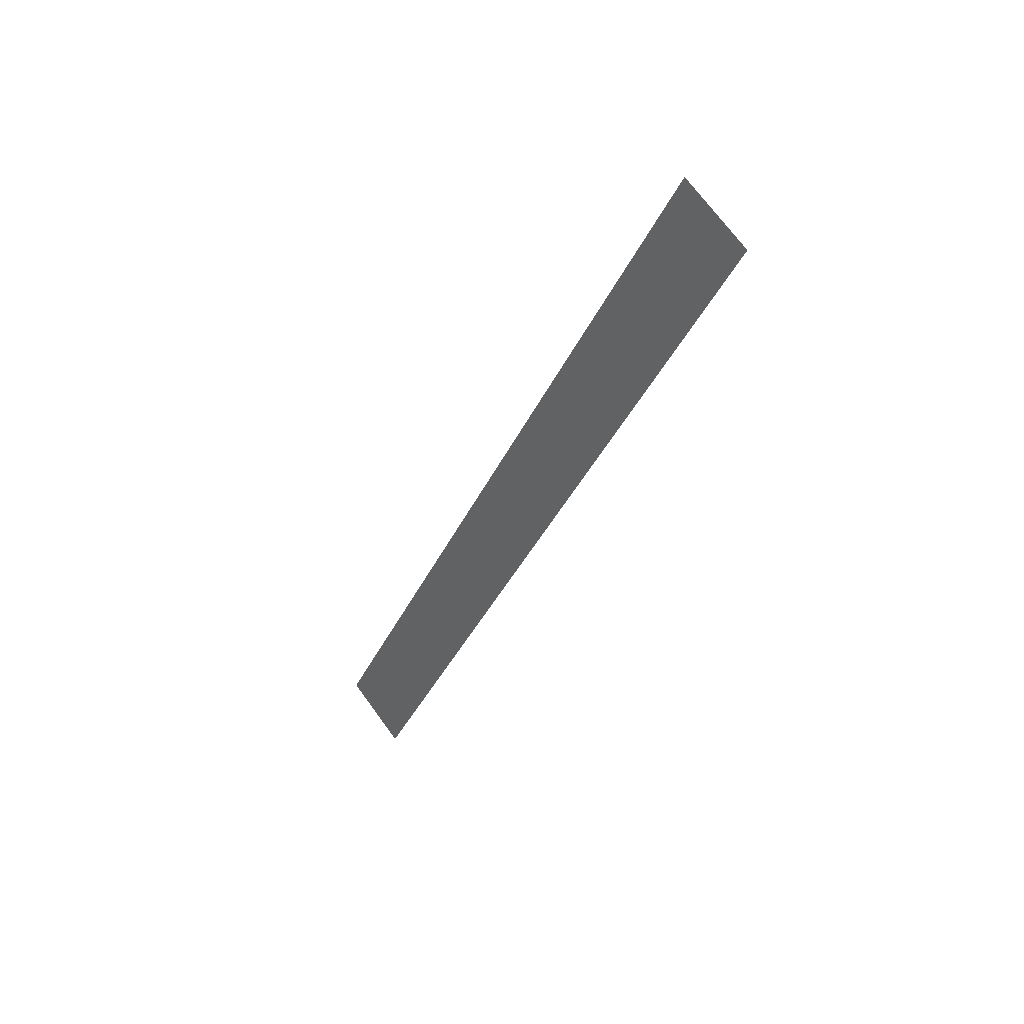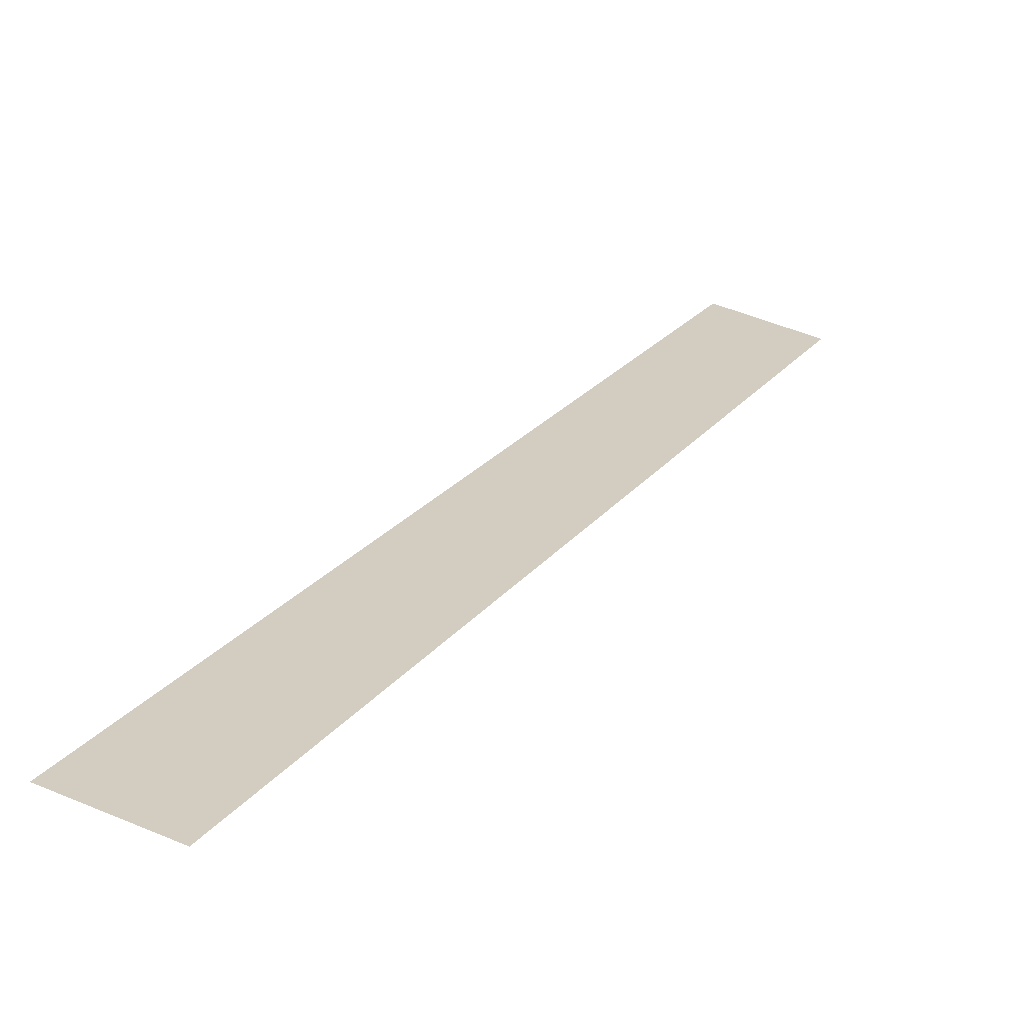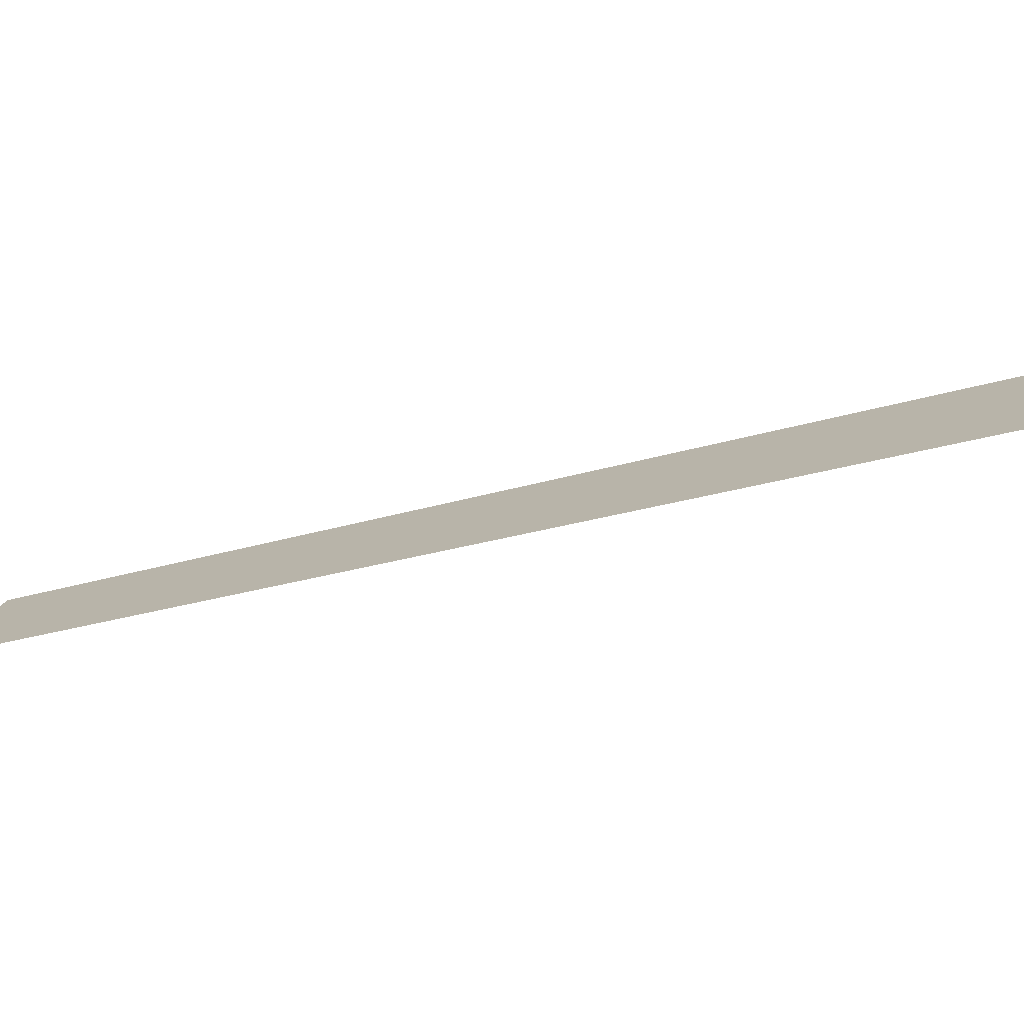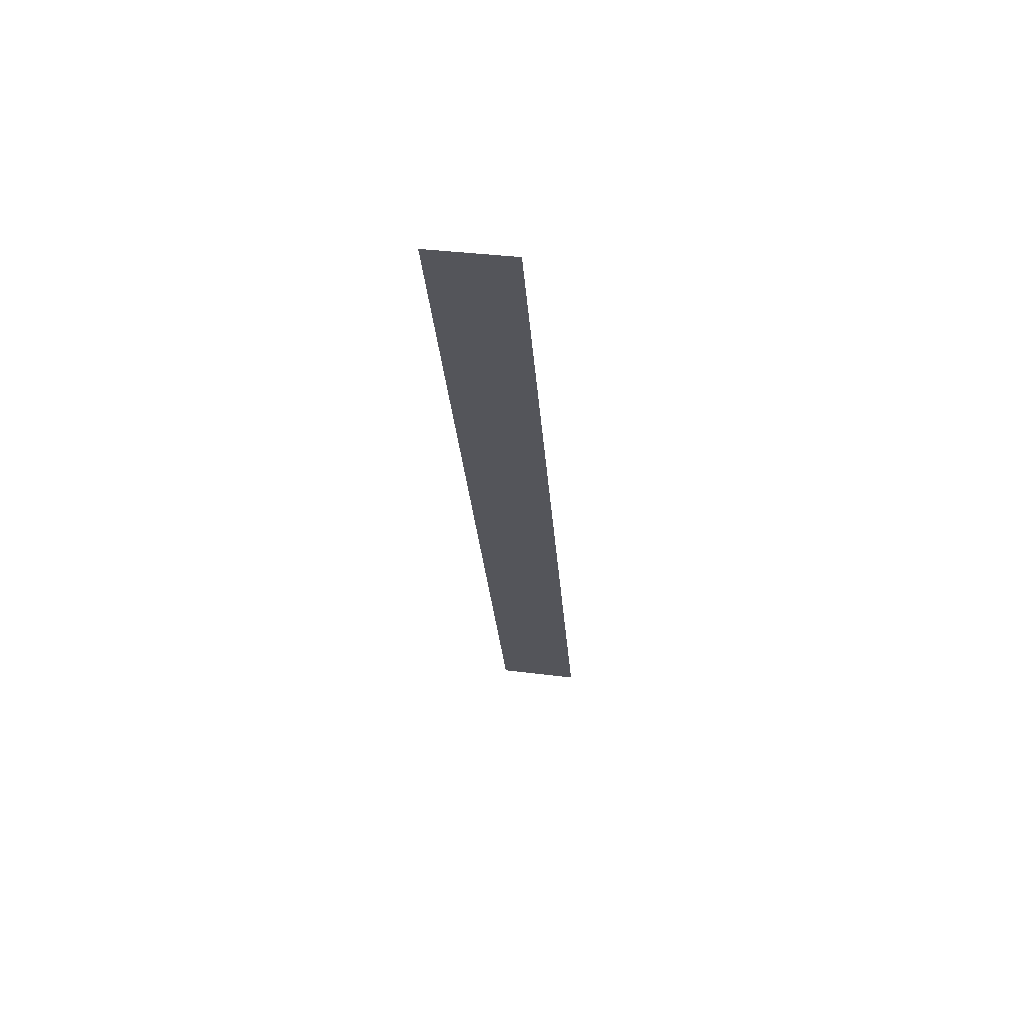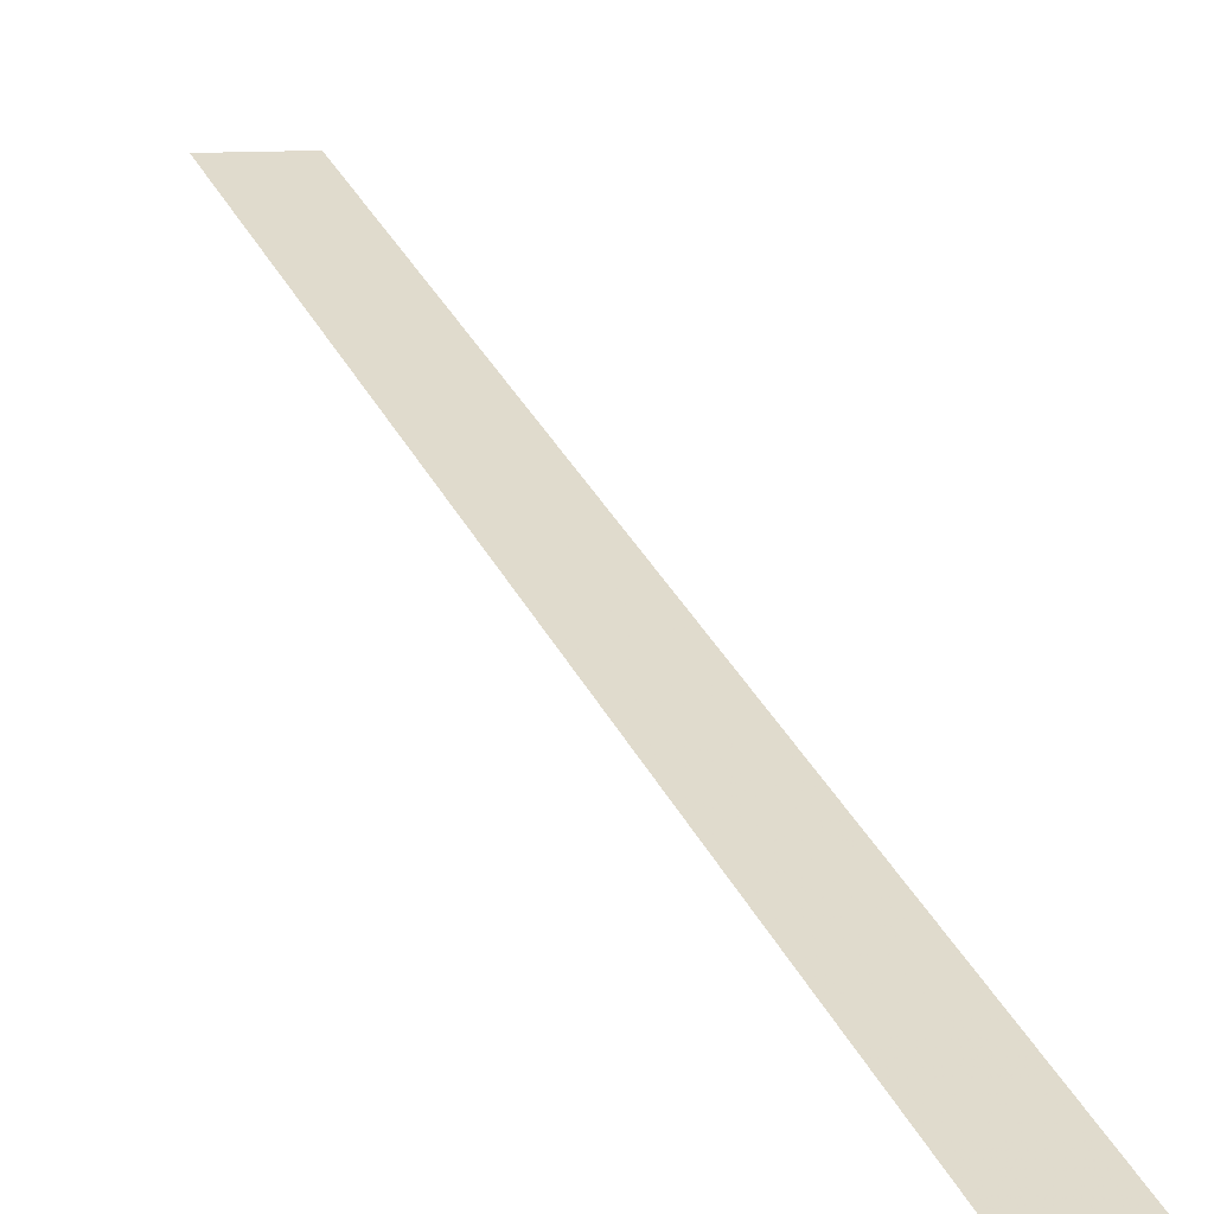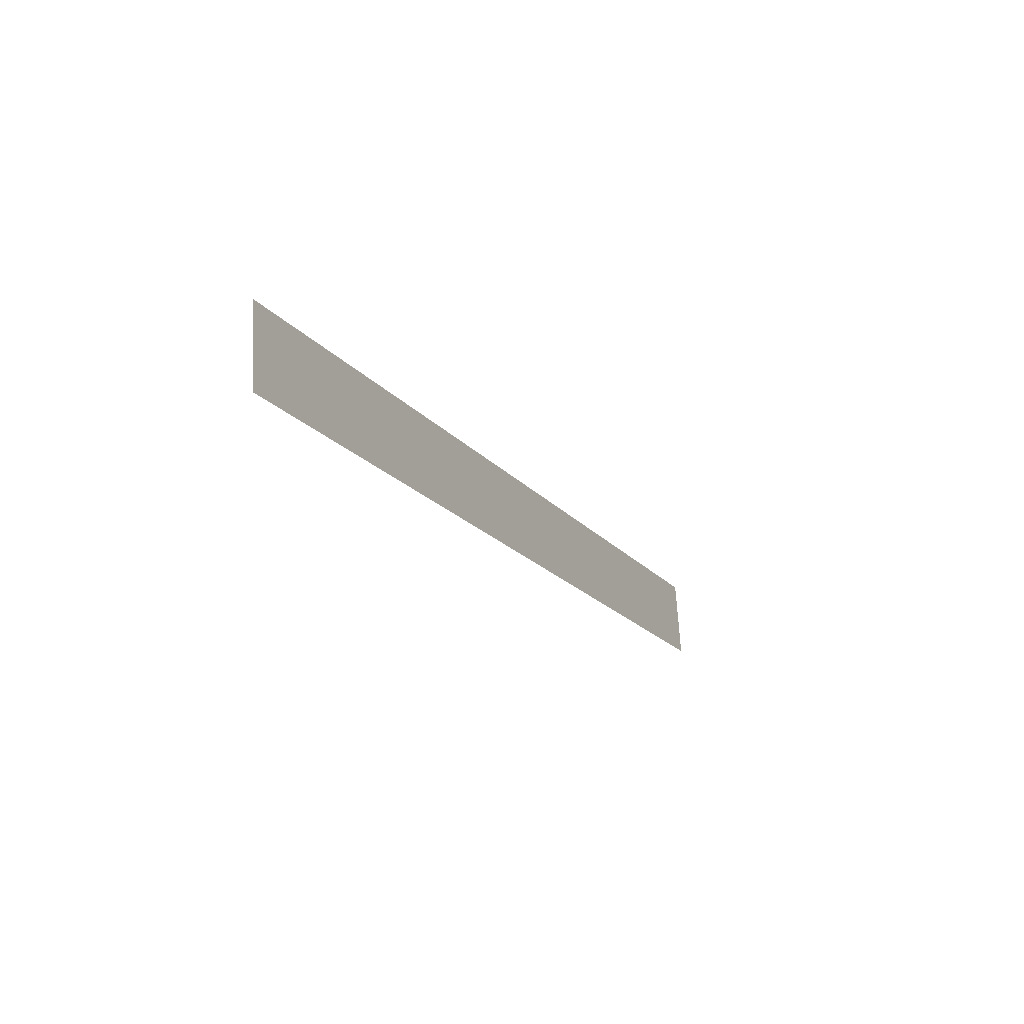
<metadata>
{"format":"obj","ext":"obj","renderer":"f3d","projection":"perspective","resolution":1024,"background":"white","views":[{"elev":72.0,"azim":-126.3,"up":"+Z"},{"elev":47.5,"azim":-154.2,"up":"+Y"},{"elev":30.1,"azim":119.2,"up":"+Y"},{"elev":37.6,"azim":9.2,"up":"+Z"},{"elev":9.1,"azim":-29.1,"up":"+Y"},{"elev":69.6,"azim":86.7,"up":"+Z"}]}
</metadata>
<code>
v 5888 108.8 -2246
v 5888 76.8 -2182
v 5894 108.8 -2246
v 5894 76.8 -2182
v 5894 108.8 -2246
v 5888 76.8 -2182
f 1 2 3
f 4 5 6

</code>
